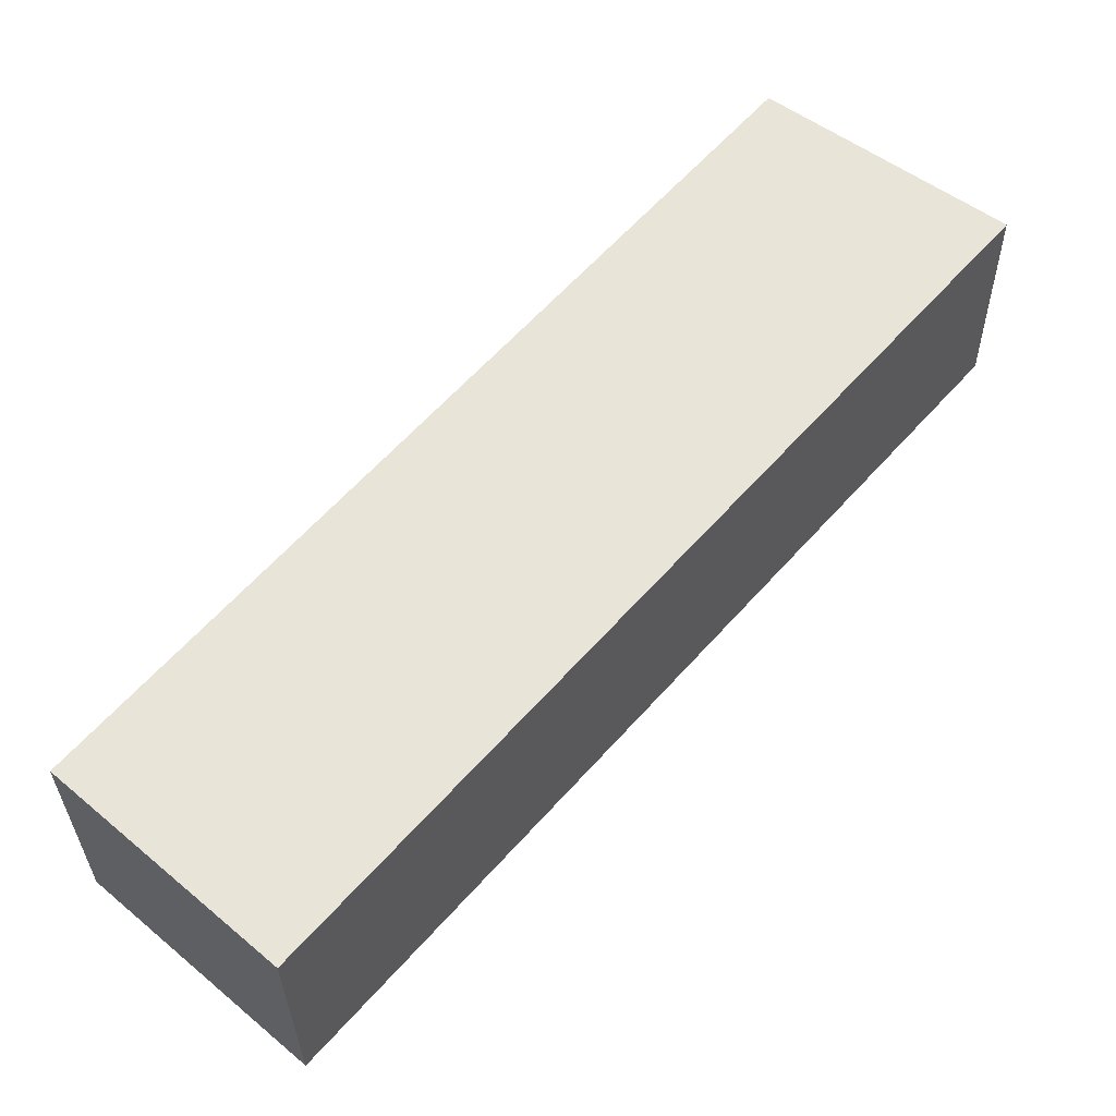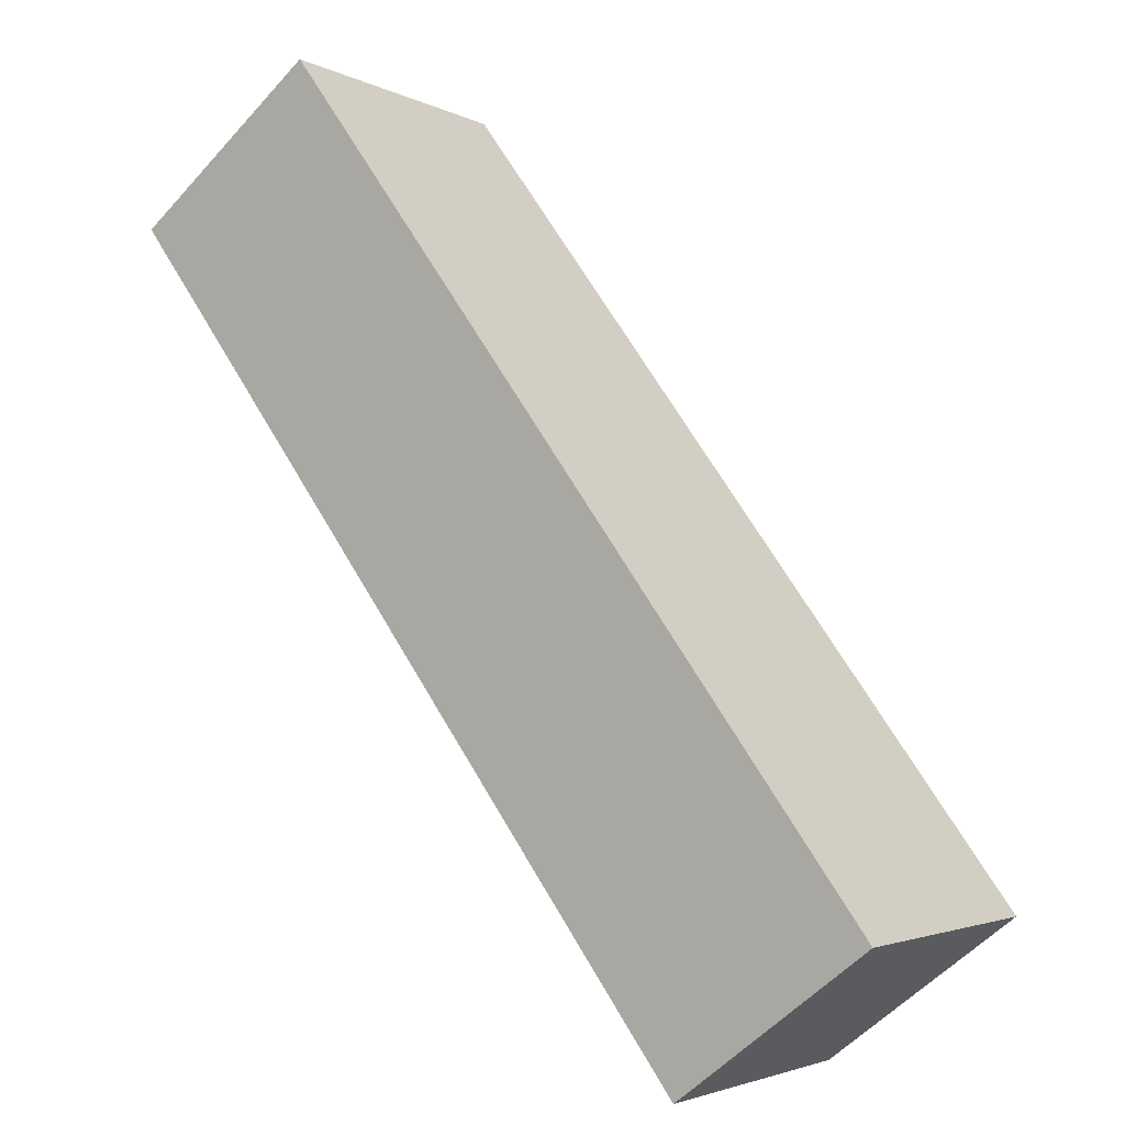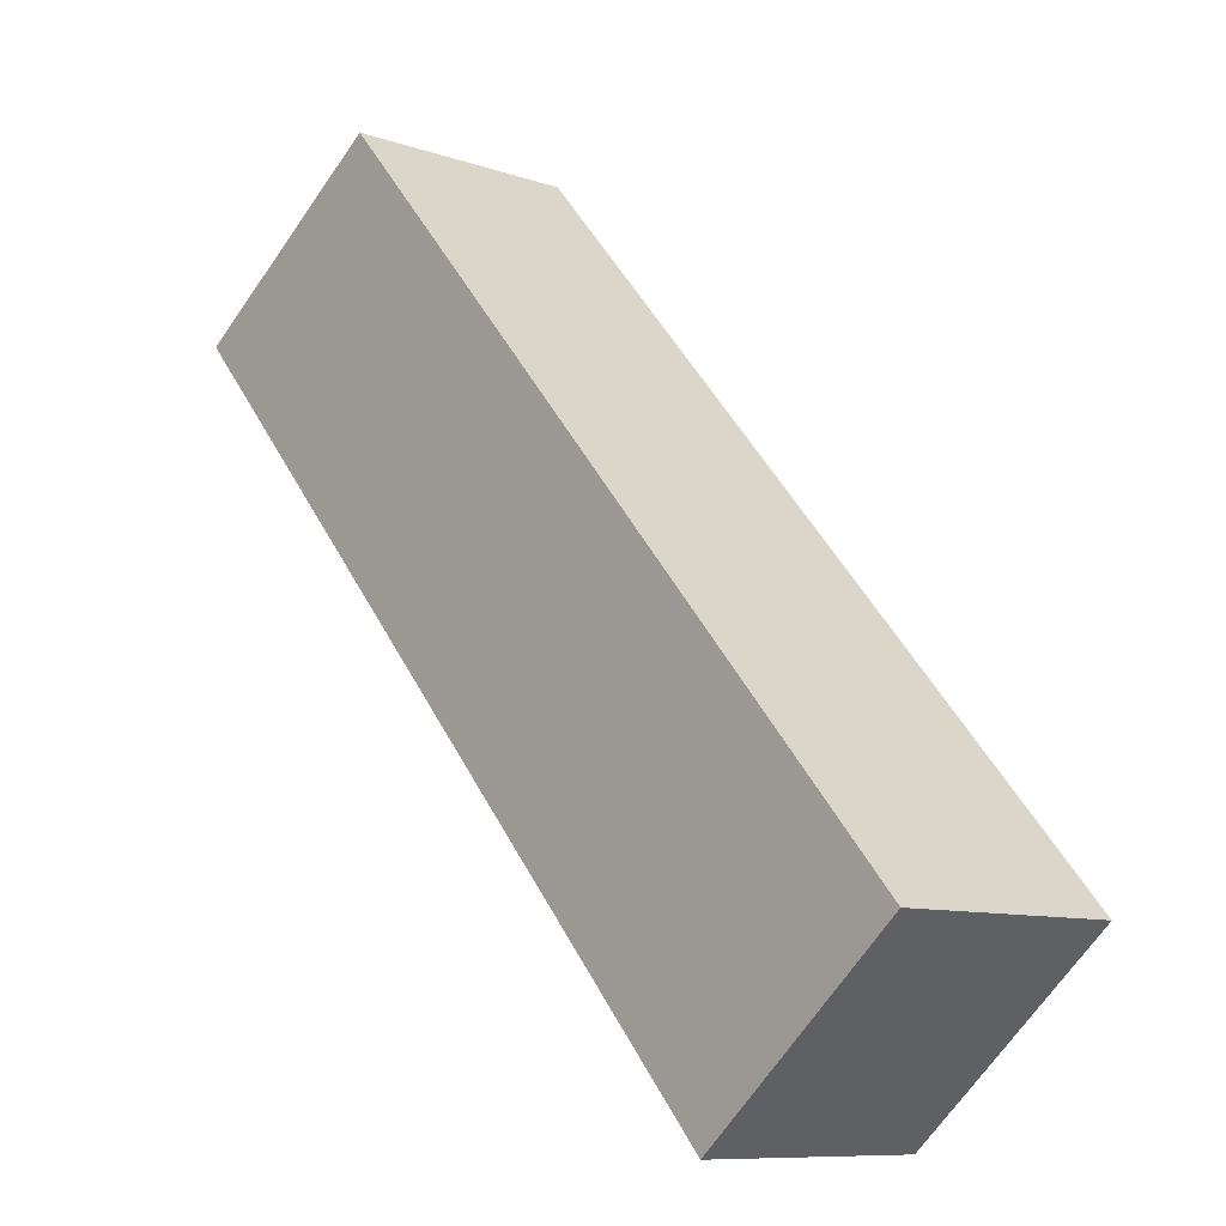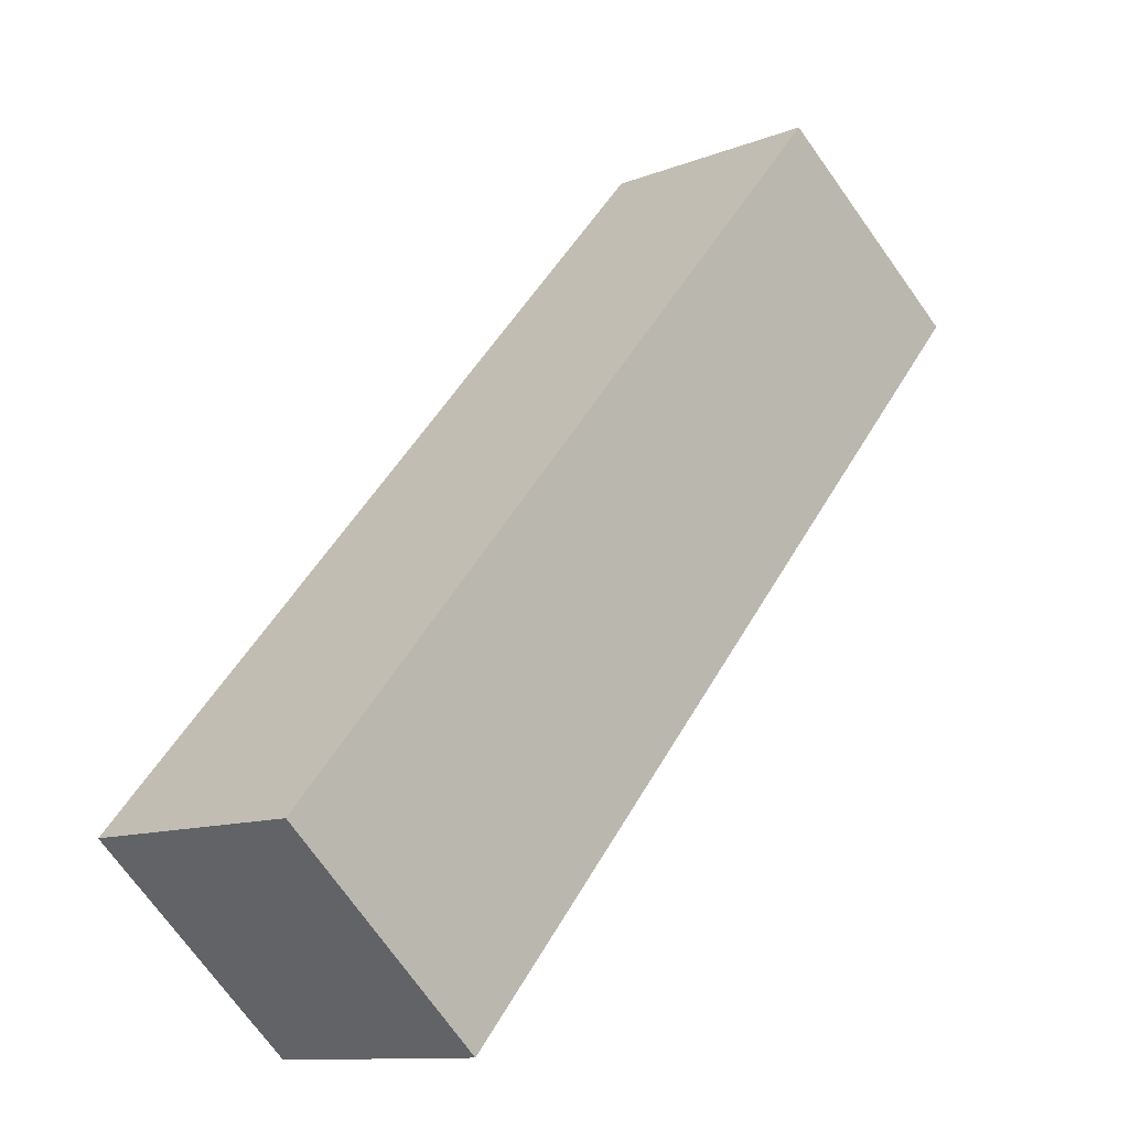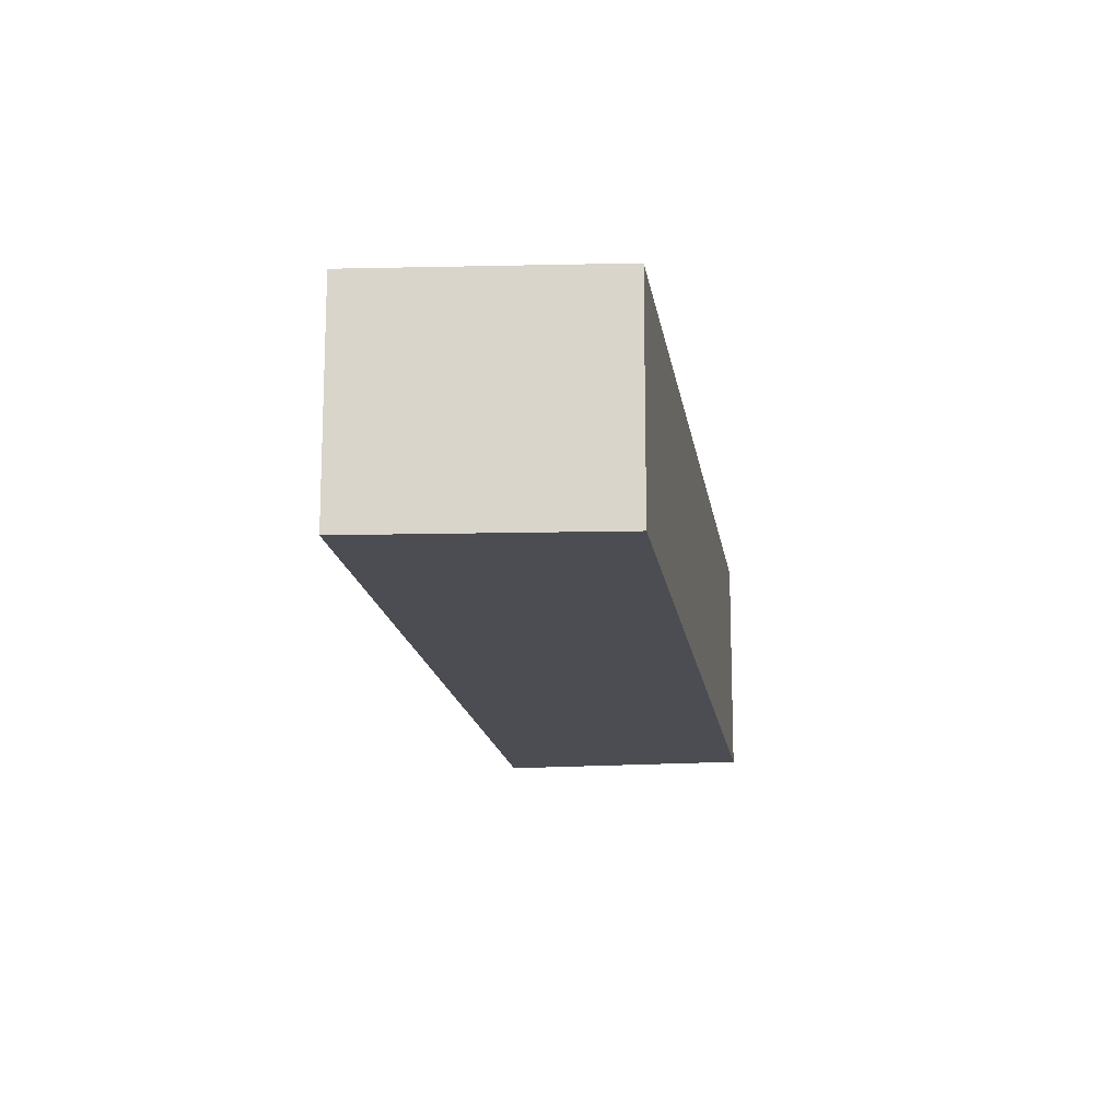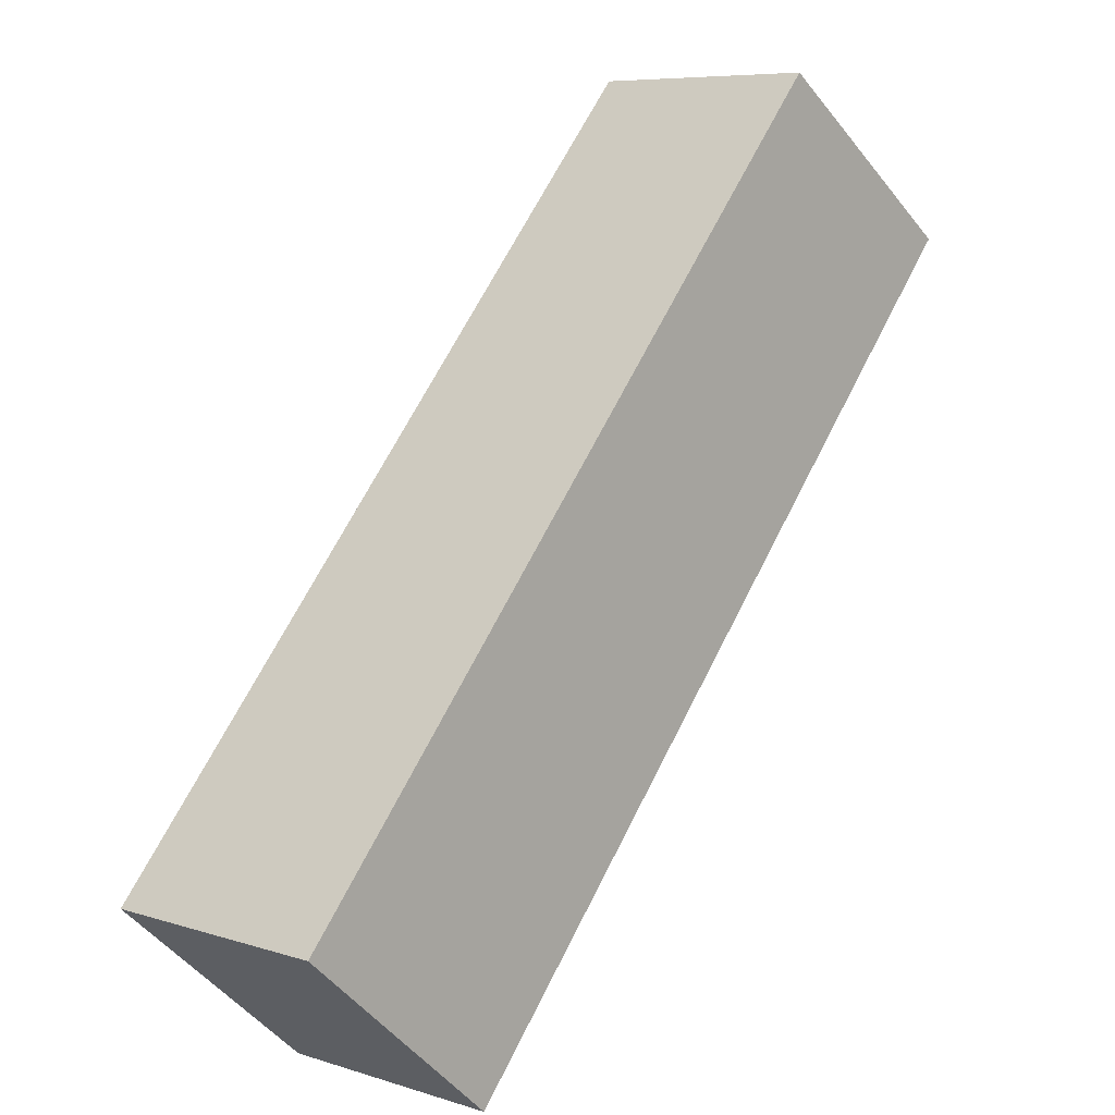
<metadata>
{"format":"obj","ext":"obj","renderer":"f3d","projection":"perspective","resolution":1024,"background":"white","views":[{"elev":-30.0,"azim":-179.3,"up":"+Z"},{"elev":-54.5,"azim":-40.8,"up":"+Z"},{"elev":-9.3,"azim":47.5,"up":"+Z"},{"elev":-11.2,"azim":134.0,"up":"+Z"},{"elev":-16.3,"azim":-33.0,"up":"+Y"},{"elev":7.4,"azim":132.2,"up":"+Z"}]}
</metadata>
<code>
v  0 1.791 1.097e-16
v  6.443 1.791 -4.274
v  4.922 1.791 -5.609
v  1.654 1.791 1.183
v  6.443 2.617e-16 -4.274
v  4.922 3.435e-16 -5.609
v  0 0 0
v  1.654 -7.244e-17 1.183
g defaultobject
f 1 2 3
f 2 1 4
f 5 3 2
f 3 5 6
f 6 1 3
f 1 6 7
f 7 4 1
f 4 7 8
f 8 2 4
f 2 8 5
f 5 7 6
f 7 5 8

</code>
